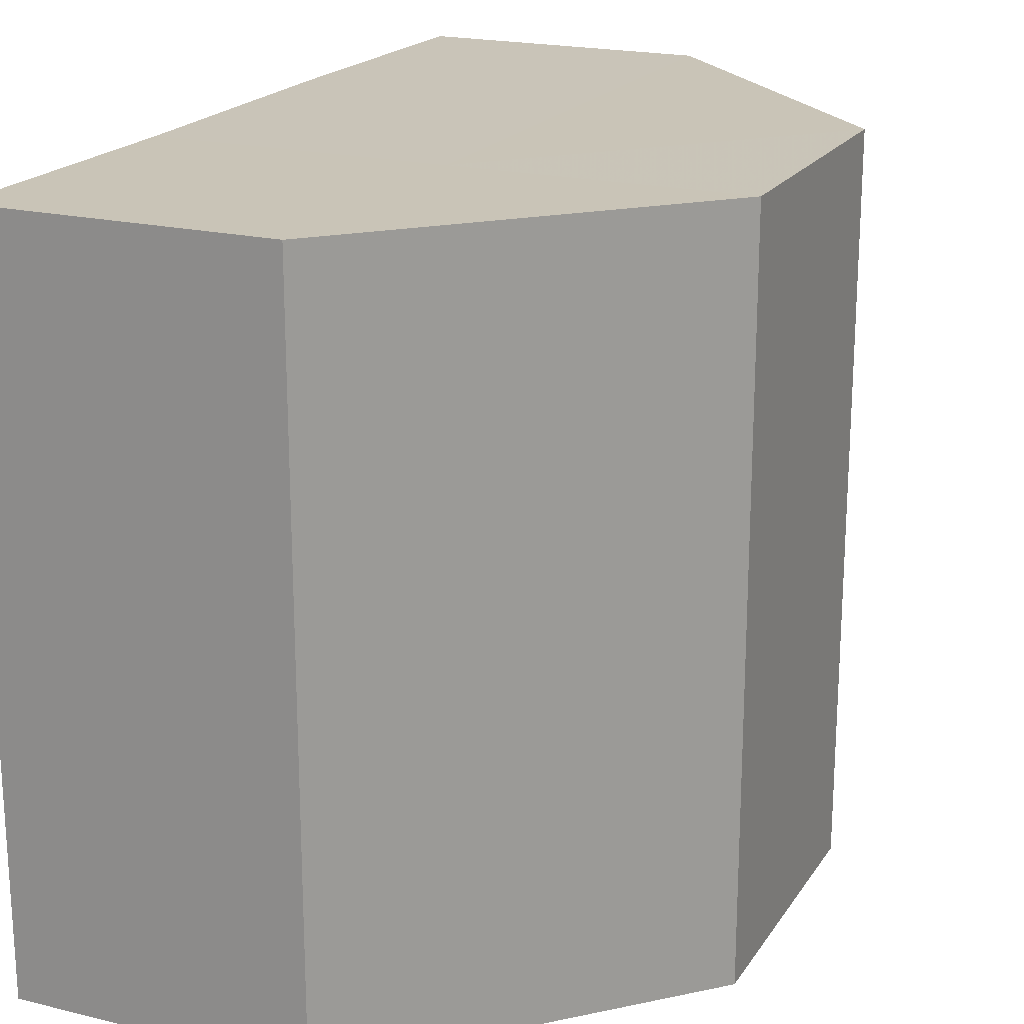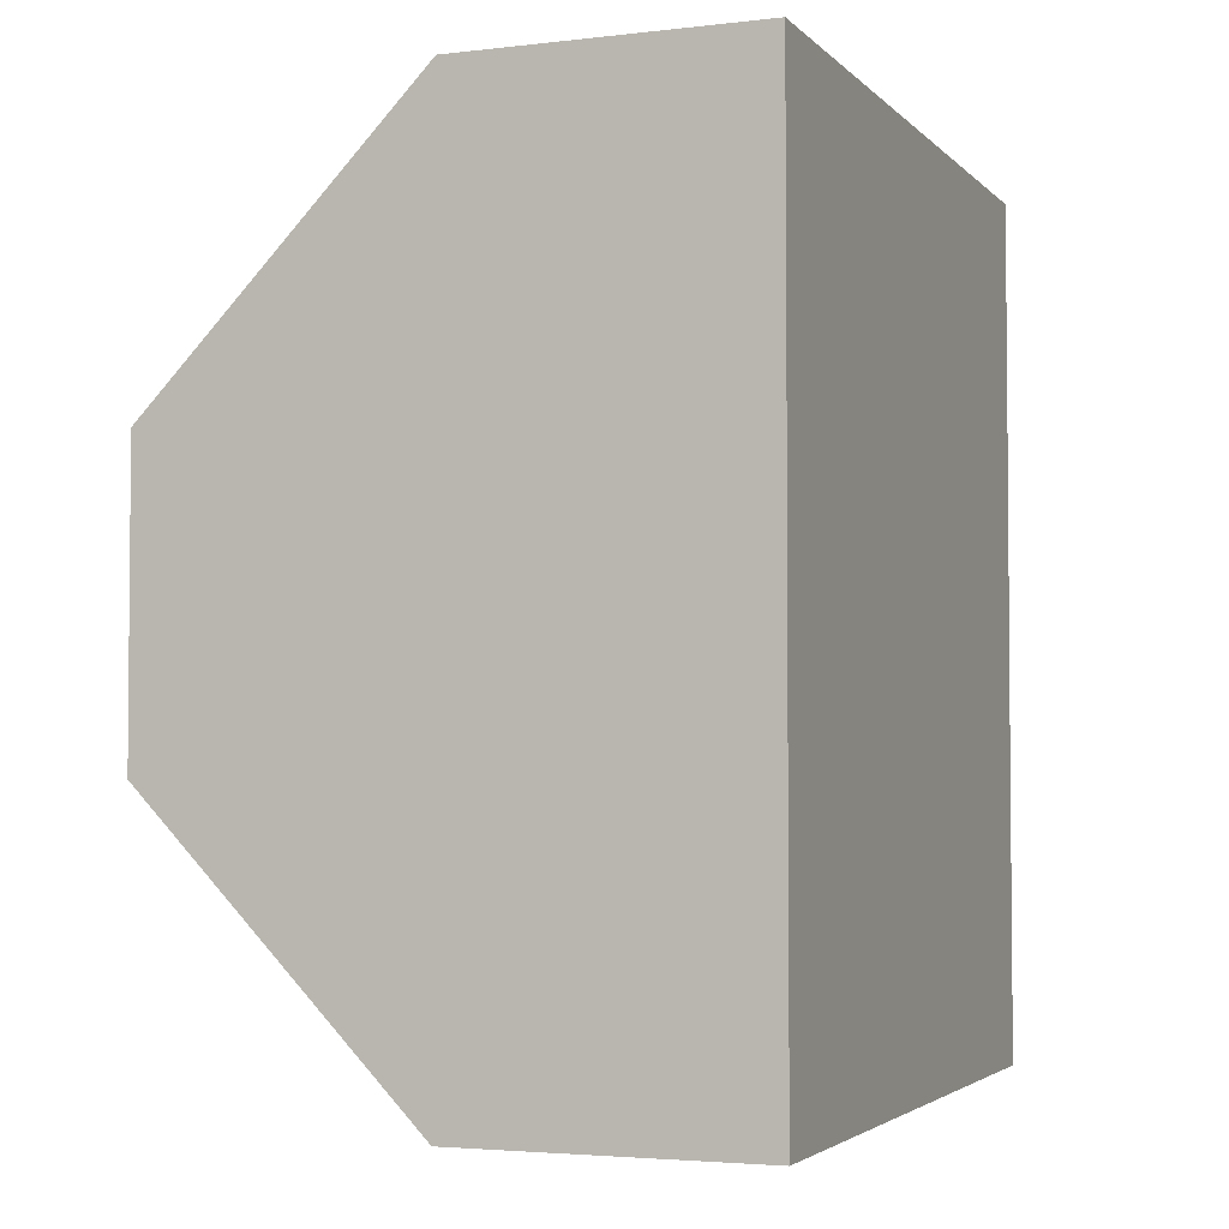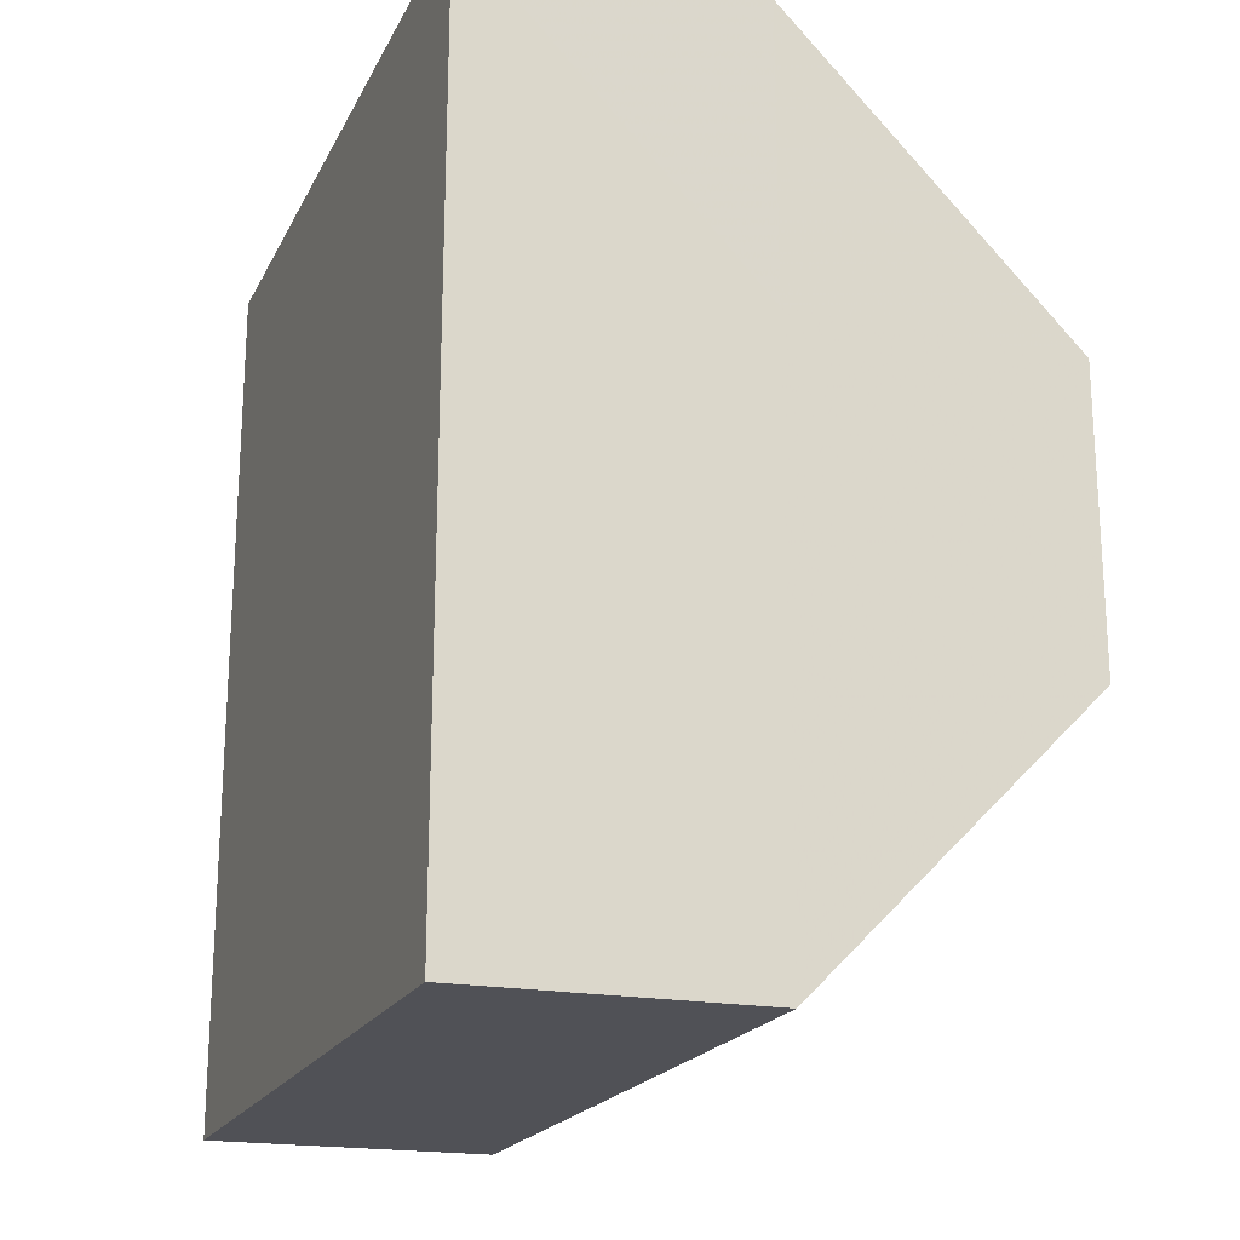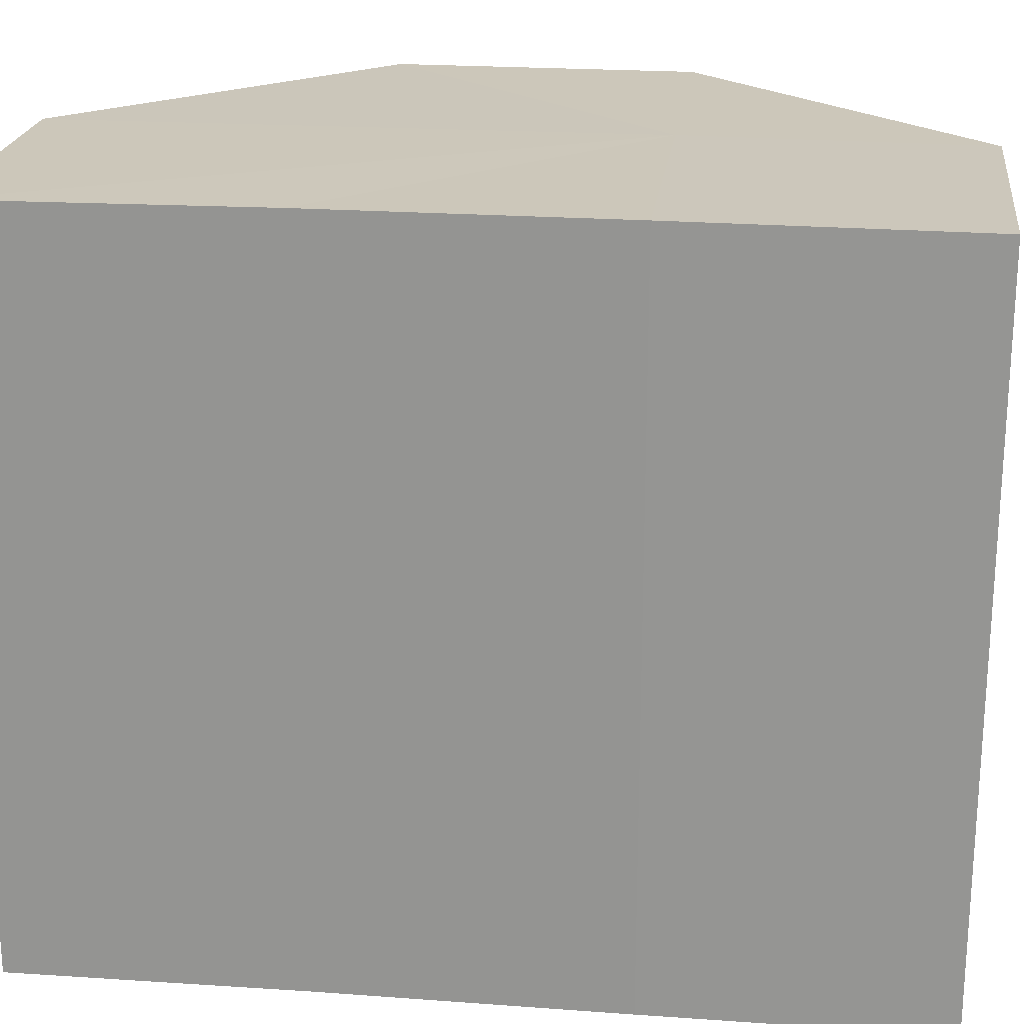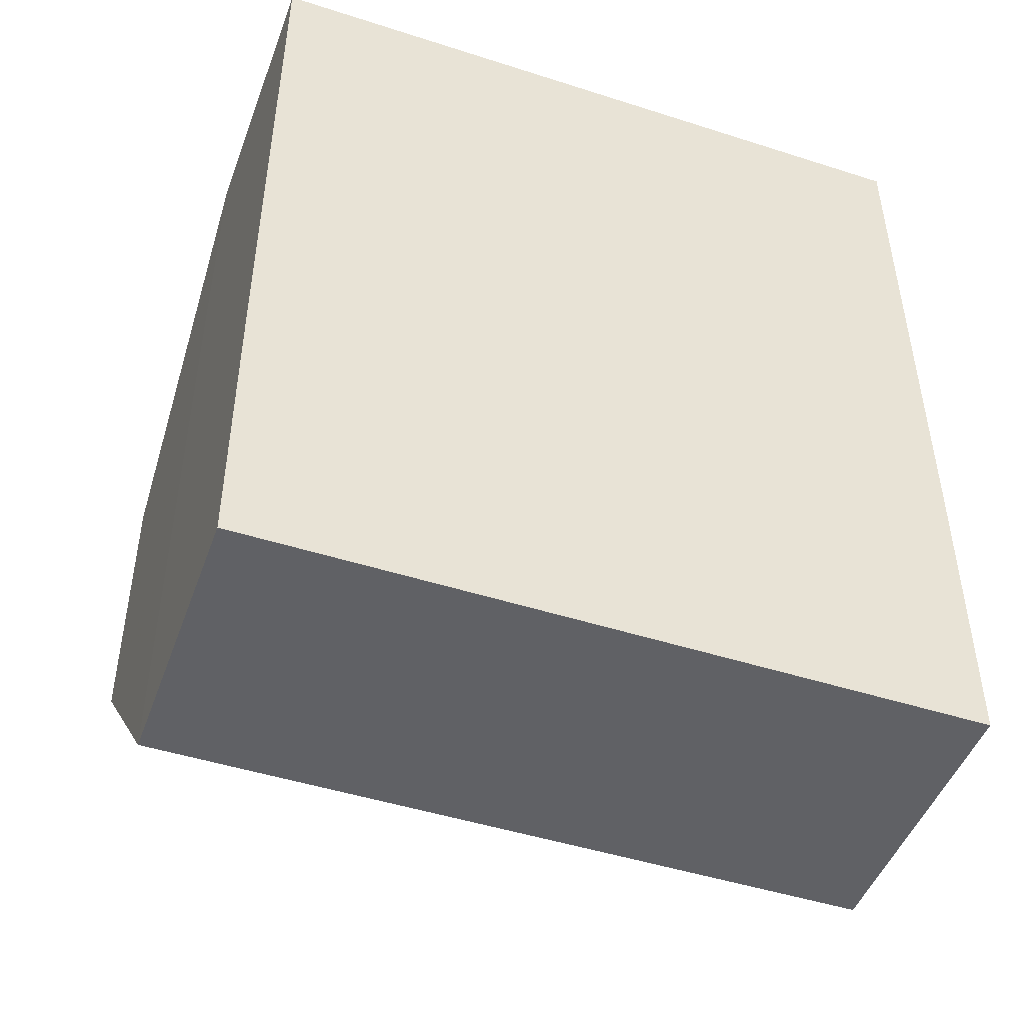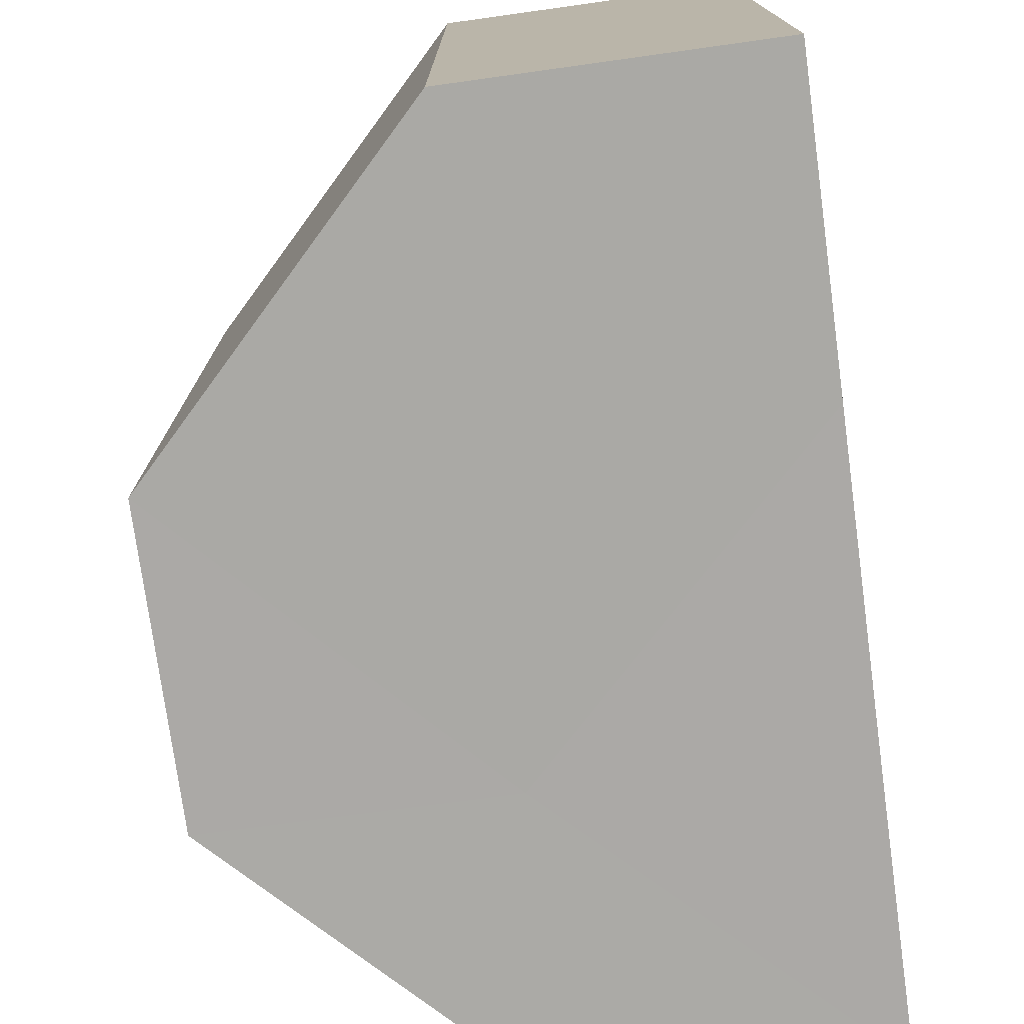
<metadata>
{"format":"obj","ext":"obj","renderer":"f3d","projection":"perspective","resolution":1024,"background":"white","views":[{"elev":20.0,"azim":-155.6,"up":"+Z"},{"elev":-3.4,"azim":21.6,"up":"+Y"},{"elev":-20.3,"azim":159.3,"up":"+Y"},{"elev":21.6,"azim":97.0,"up":"+Z"},{"elev":-46.9,"azim":70.3,"up":"+Y"},{"elev":-75.5,"azim":7.8,"up":"+Z"}]}
</metadata>
<code>
o 1137
v 2226 1875 16.24
v 2226 1875 16.24
v 2226 1875 16.27
v 2226 1875 16.24
v 2226 1875 16.27
v 2226 1875 16.24
v 2226 1875 16.27
v 2226 1875 16.24
v 2226 1875 16.27
v 2226 1875 16.24
v 2226 1875 16.27
v 2226 1875 16.24
v 2226 1875 16.27
v 2226 1875 16.24
v 2226 1875 16.24
v 2226 1875 16.24
v 2226 1875 16.24
v 2226 1875 16.24
v 2226 1875 16.24
v 2226 1875 16.24
v 2226 1875 16.24
v 2226 1875 16.27
v 2226 1875 16.27
v 2226 1875 16.27
v 2226 1875 16.24
v 2226 1875 16.27
v 2226 1875 16.24
v 2226 1875 16.27
v 2226 1875 16.24
v 2226 1875 16.27
v 2226 1875 16.24
v 2226 1875 16.24
v 2226 1875 16.24
v 2226 1875 16.24
v 2226 1875 16.27
v 2226 1875 16.24
v 2226 1875 16.27
v 2226 1875 16.24
v 2226 1875 16.27
v 2226 1875 16.24
v 2226 1875 16.27
v 2226 1875 16.27
v 2226 1875 16.27
v 2226 1875 16.27
v 2226 1875 16.27
v 2226 1875 16.27
v 2226 1875 16.27
v 2226 1875 16.27
v 2226 1875 16.27
v 2226 1875 16.27
f 1 2 3
f 4 1 5
f 6 4 7
f 7 8 9
f 9 10 11
f 11 12 13
f 14 12 15
f 14 16 12
f 14 15 17
f 14 18 16
f 14 19 18
f 14 20 19
f 14 17 21
f 14 21 20
f 22 21 23
f 24 25 22
f 26 27 24
f 28 29 26
f 30 31 28
f 32 33 30
f 33 34 35
f 34 36 37
f 36 38 39
f 38 40 41
f 42 43 44
f 42 45 43
f 42 44 46
f 42 47 45
f 42 46 48
f 42 49 47
f 42 48 50
f 42 50 49

</code>
